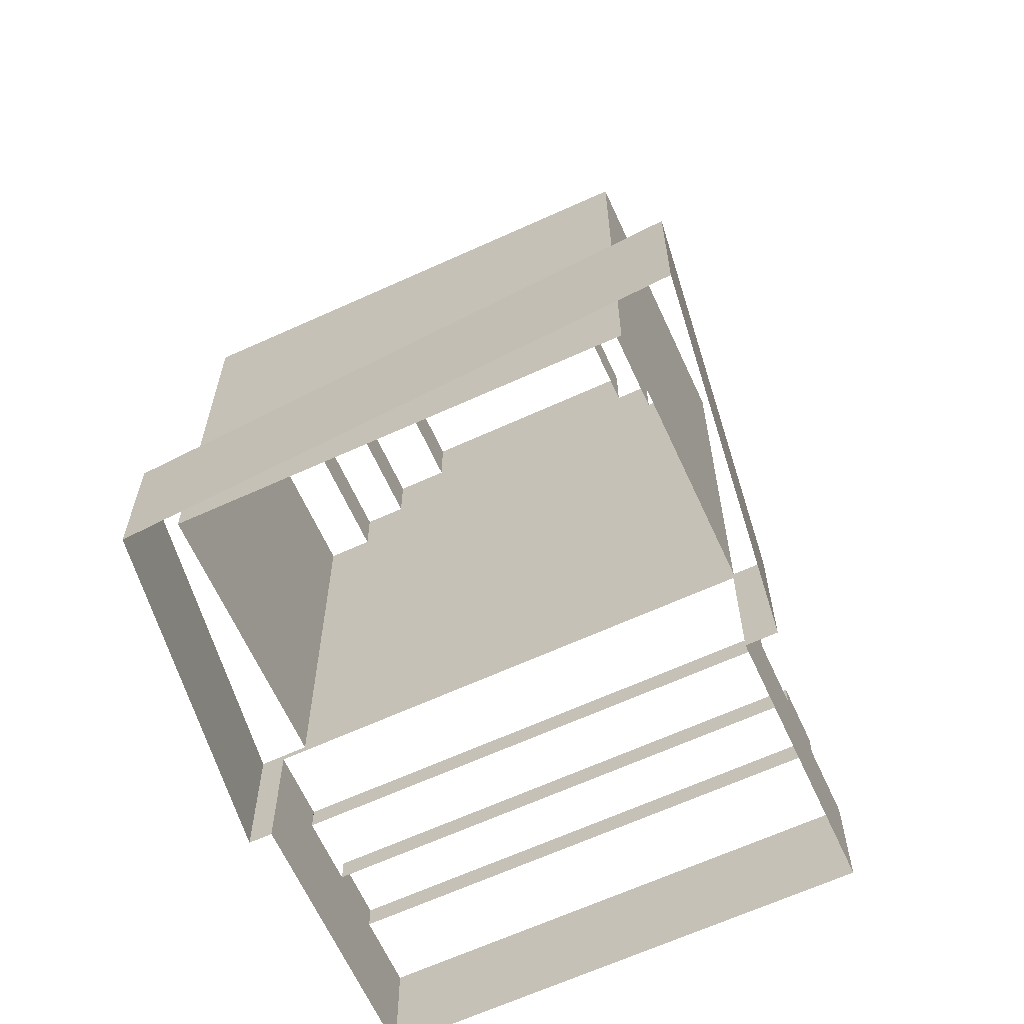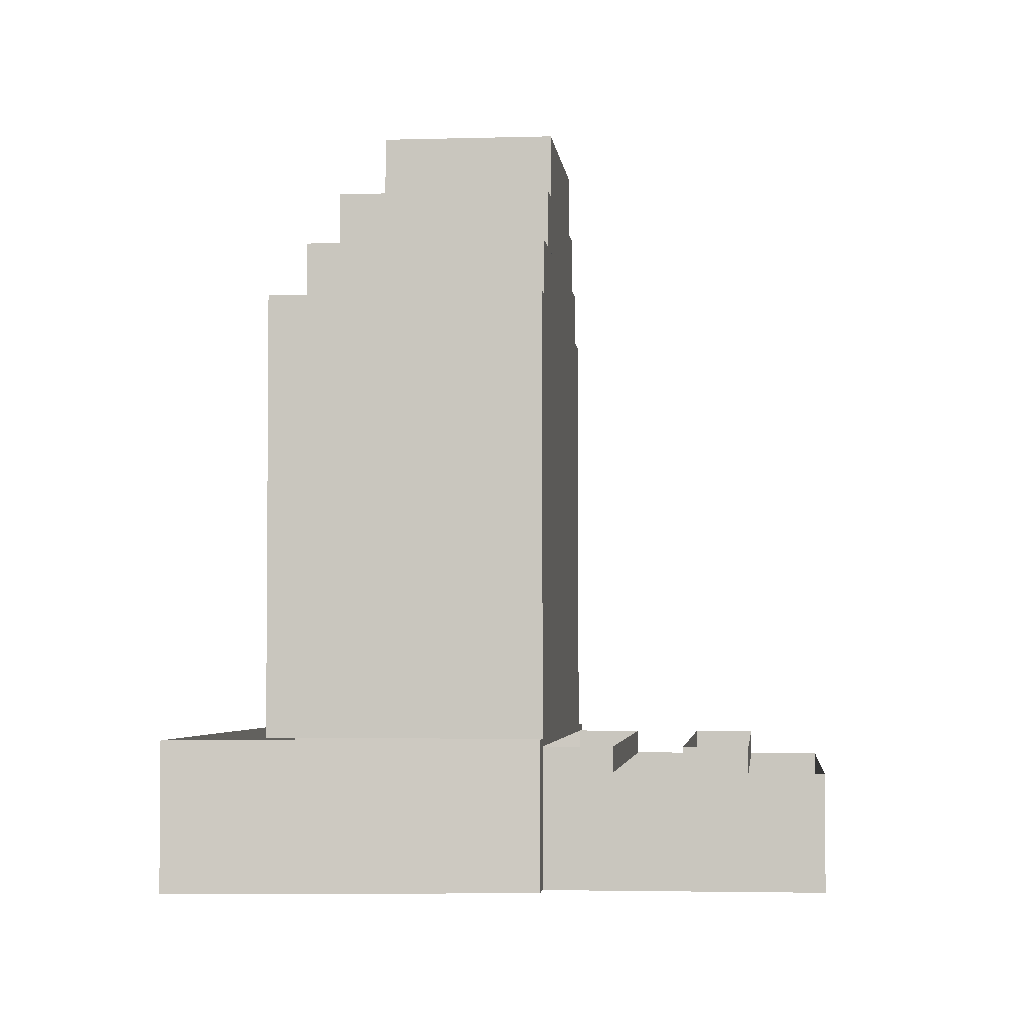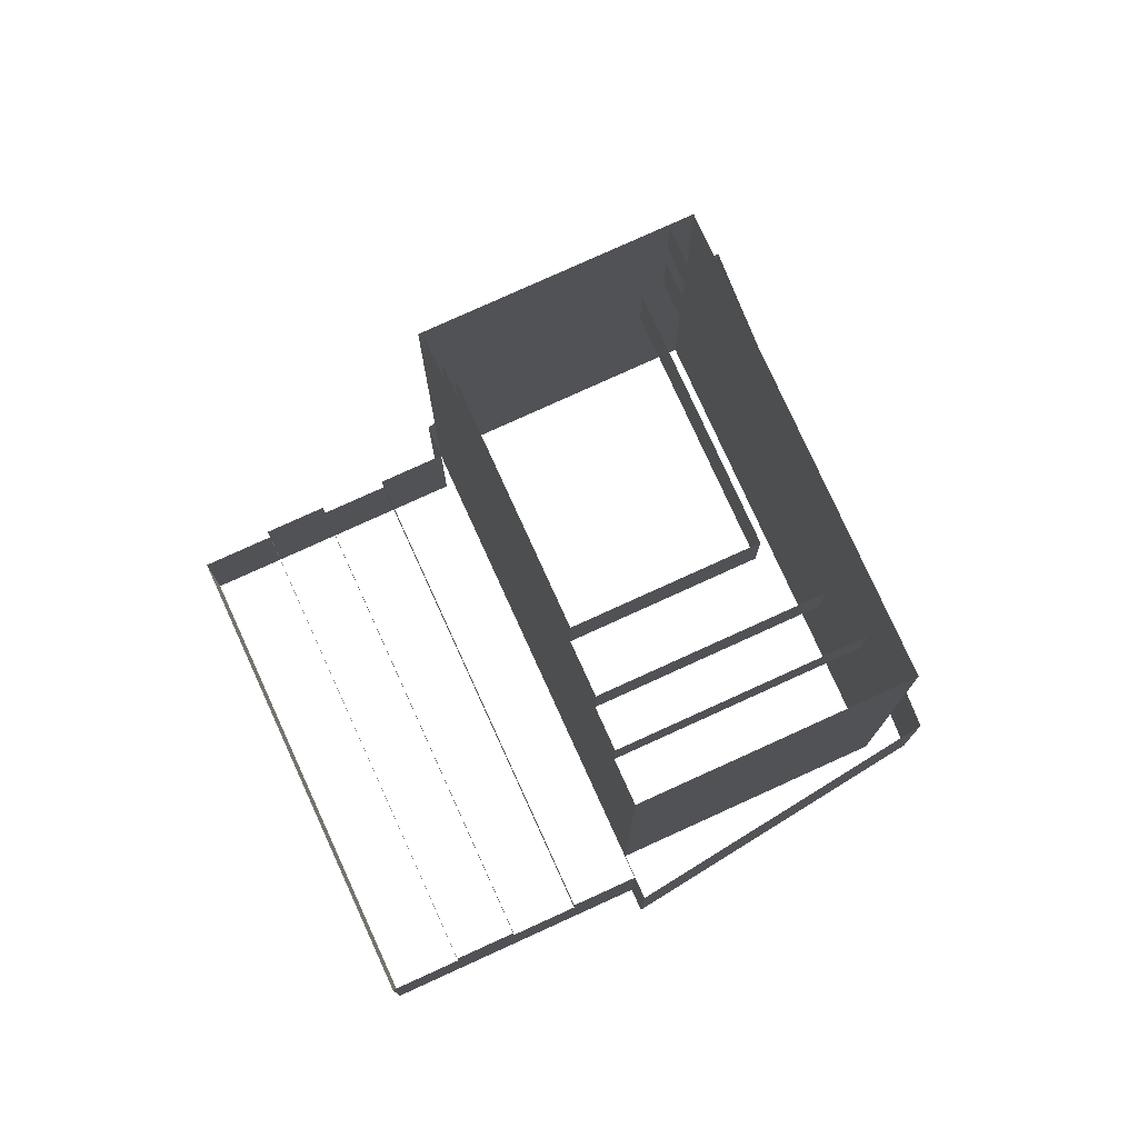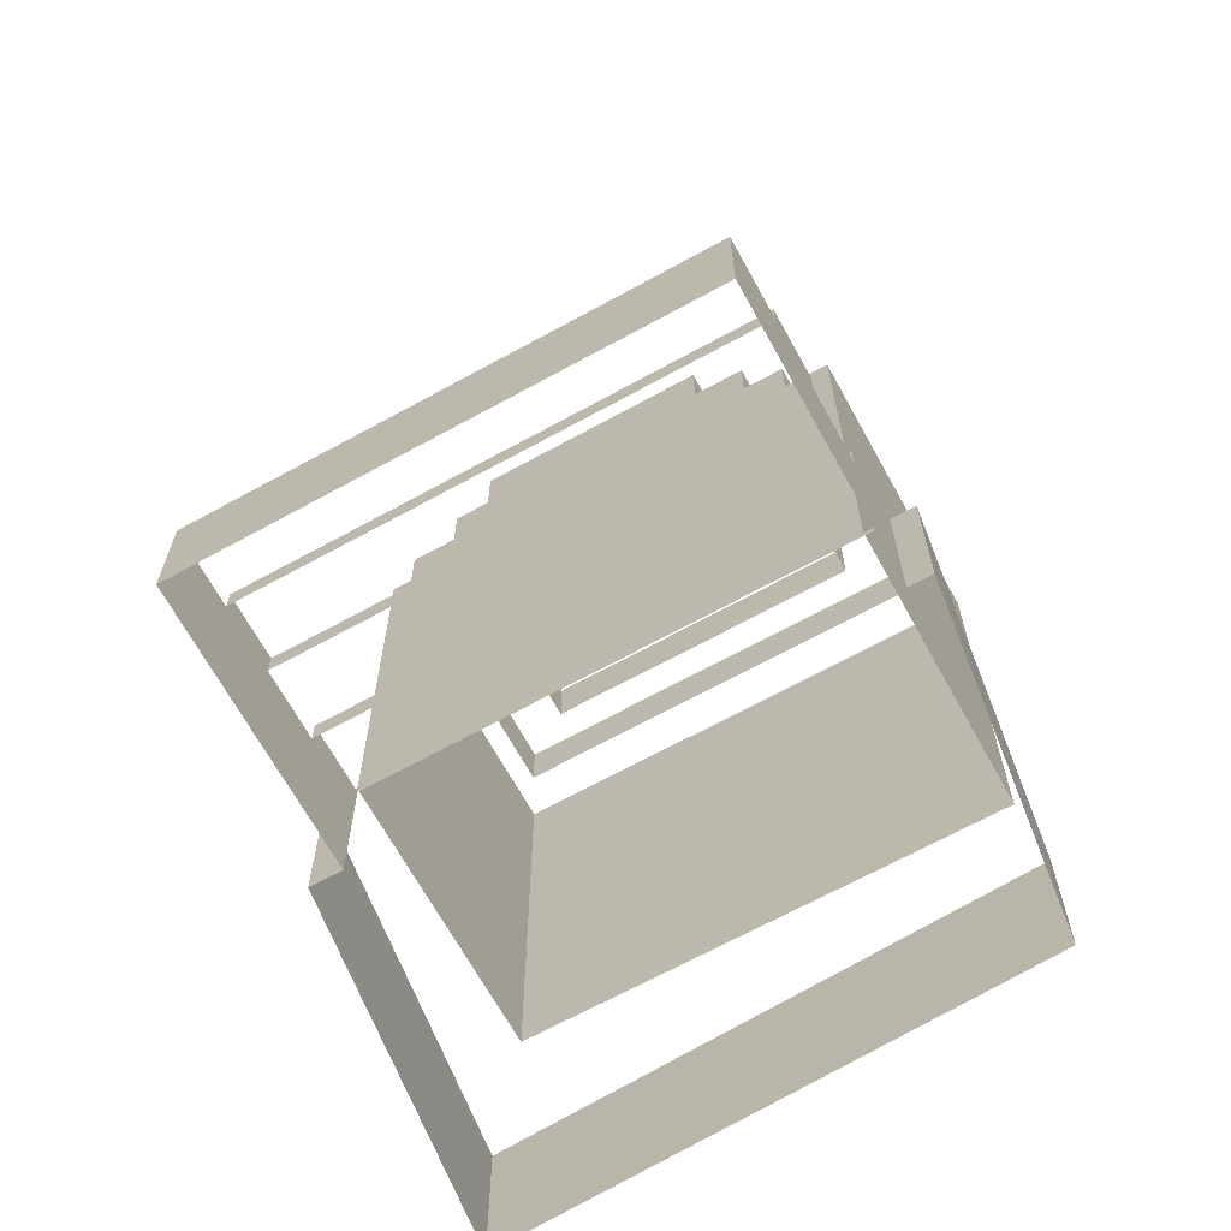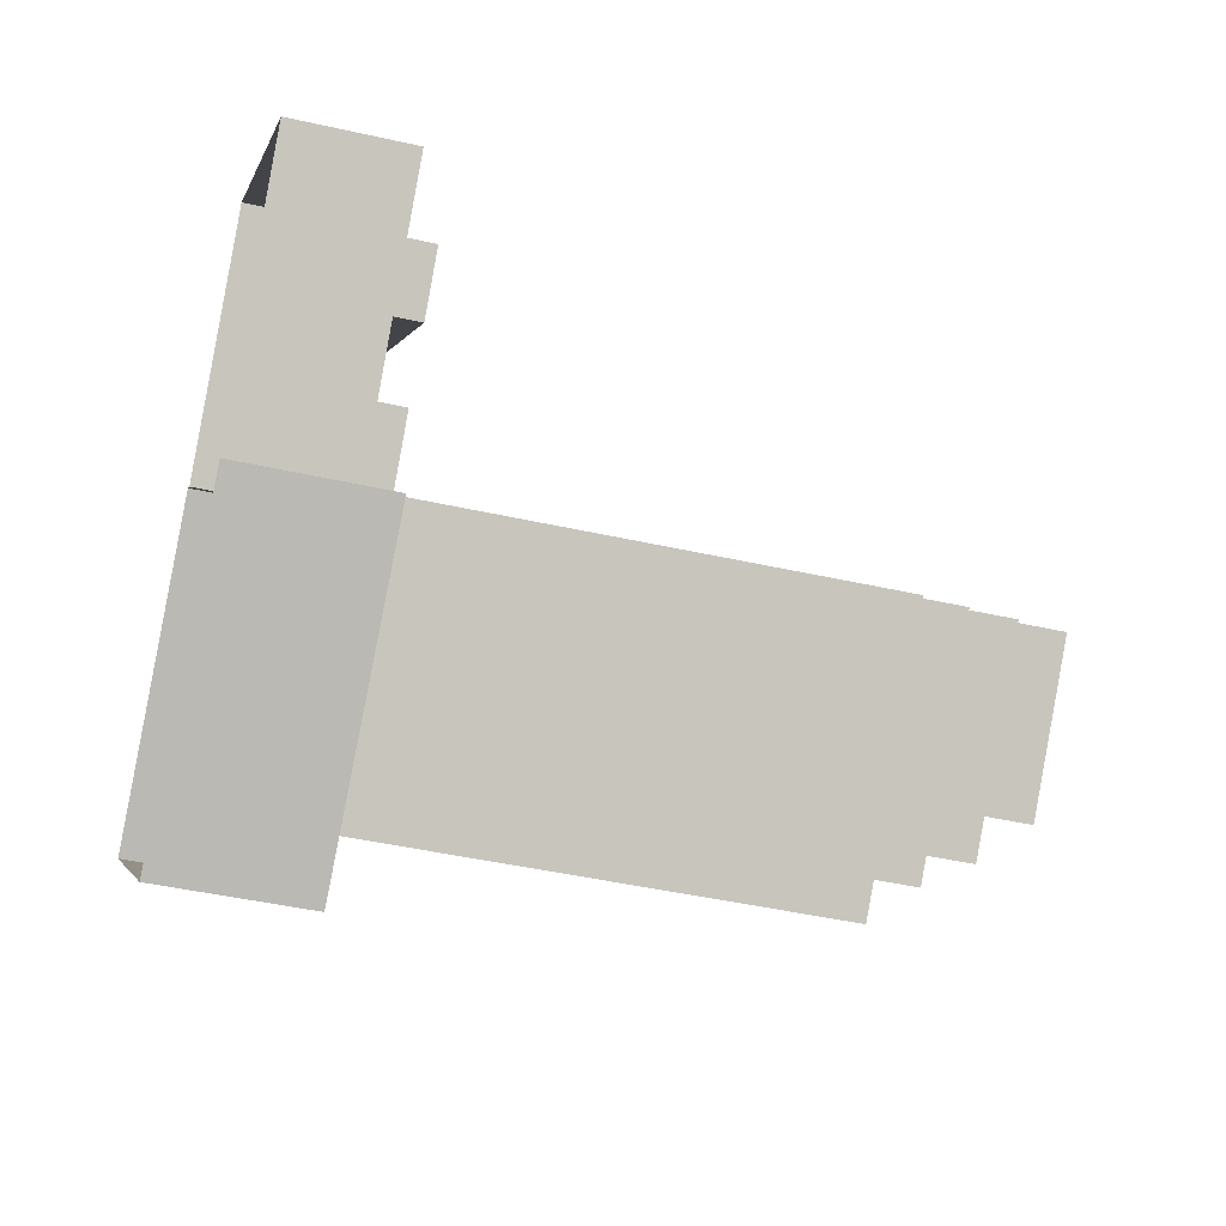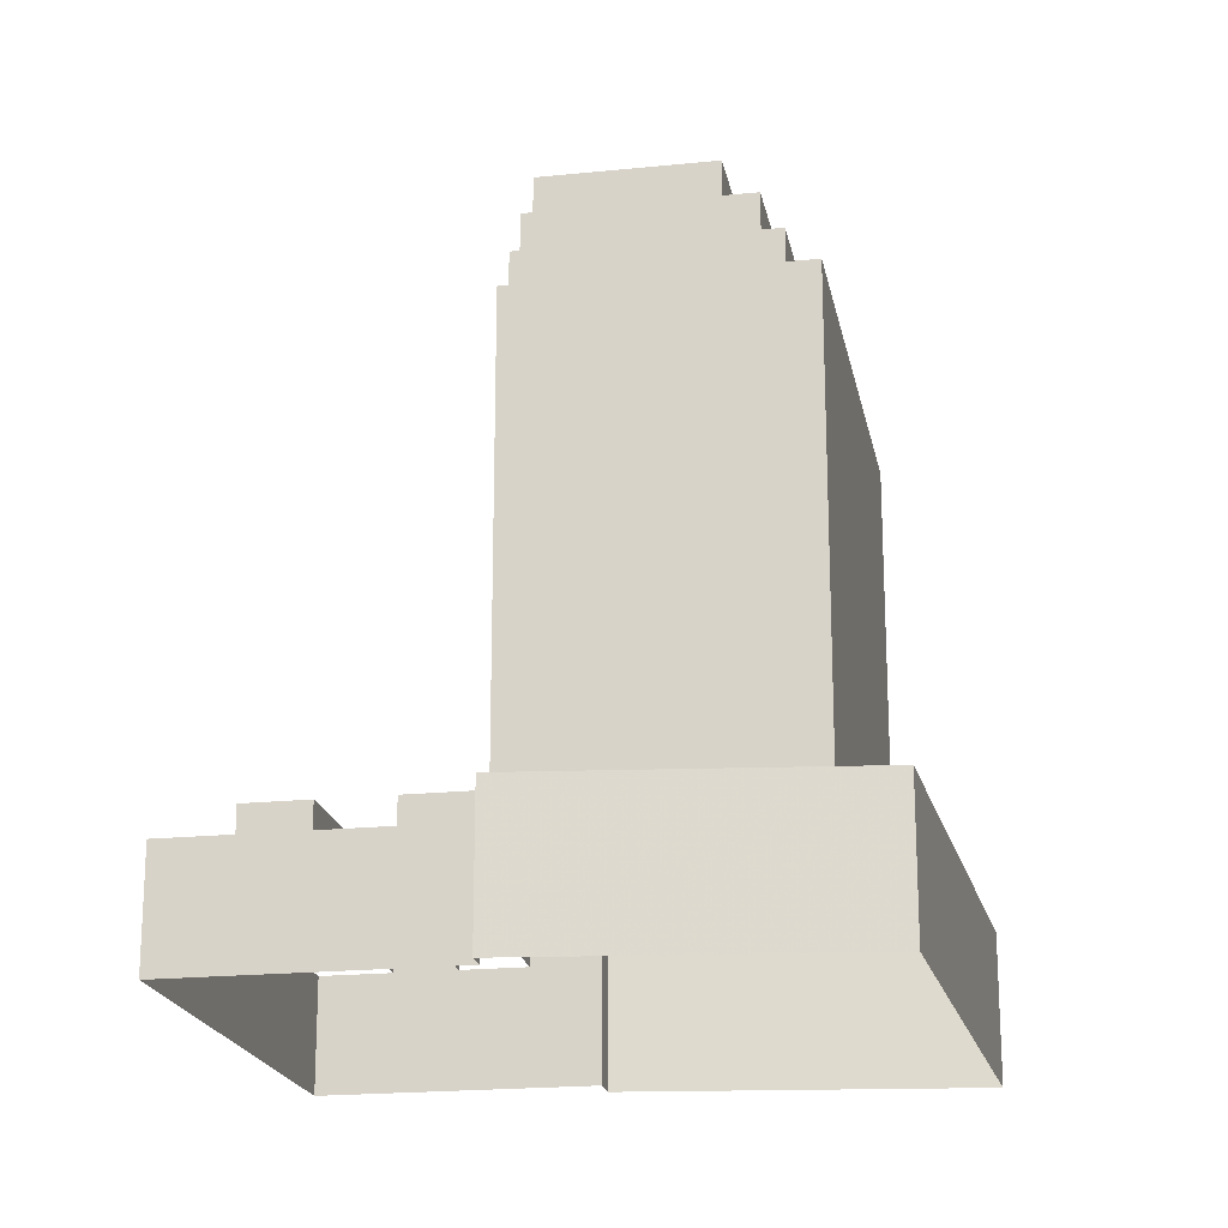
<metadata>
{"format":"obj","ext":"obj","renderer":"f3d","projection":"perspective","resolution":1024,"background":"white","views":[{"elev":-65.0,"azim":68.0,"up":"+Z"},{"elev":-3.2,"azim":139.2,"up":"+Z"},{"elev":78.3,"azim":-71.1,"up":"+Z"},{"elev":-67.6,"azim":-107.8,"up":"+Z"},{"elev":-44.4,"azim":-104.8,"up":"+Y"},{"elev":-19.9,"azim":-35.9,"up":"+Z"}]}
</metadata>
<code>
v    364.1  284.9  21.95
v    367.5  281.3  20.14
v    367.5  281.3  21.95
f 1 2 3
v    367.5  281.3  20.14
v    364.1  284.9  21.95
v    364.1  284.9  20.14
f 4 5 6
v    372.4  285.9  21.95
v    367.5  281.3  20.14
v    372.4  285.9  20.14
f 7 8 9
v    367.5  281.3  20.14
v    372.4  285.9  21.95
v    367.5  281.3  21.95
f 10 11 12
v    369  289.5  20.14
v    372.4  285.9  21.95
v    372.4  285.9  20.14
f 13 14 15
v    372.4  285.9  21.95
v    369  289.5  20.14
v    369  289.5  21.95
f 16 17 18
v    363  283.9  20.14
v    367.2  279.5  18.48
v    367.2  279.5  20.14
f 19 20 21
v    367.2  279.5  18.48
v    363  283.9  20.14
v    363  283.9  18.48
f 22 23 24
v    373.9  285.8  20.14
v    367.2  279.5  18.48
v    373.9  285.8  18.48
f 25 26 27
v    367.2  279.5  18.48
v    373.9  285.8  20.14
v    367.2  279.5  20.14
f 28 29 30
v    369.7  290.2  18.48
v    373.9  285.8  20.14
v    373.9  285.8  18.48
f 31 32 33
v    373.9  285.8  20.14
v    369.7  290.2  18.48
v    369.7  290.2  20.14
f 34 35 36
v    362.1  283.1  18.48
v    366.9  278.1  16.91
v    366.9  278.1  18.48
f 37 38 39
v    366.9  278.1  16.91
v    362.1  283.1  18.48
v    362.1  283.1  16.91
f 40 41 42
v    375.4  286.1  18.48
v    366.9  278.1  16.91
v    375.4  286.1  16.91
f 43 44 45
v    366.9  278.1  16.91
v    375.4  286.1  18.48
v    366.9  278.1  18.48
f 46 47 48
v    370.6  291.1  16.91
v    375.4  286.1  18.48
v    375.4  286.1  16.91
f 49 50 51
v    375.4  286.1  18.48
v    370.6  291.1  16.91
v    370.6  291.1  18.48
f 52 53 54
v    361.2  282.2  16.91
v    366.6  276.5  4.228
v    366.6  276.5  16.91
f 55 56 57
v    366.6  276.5  4.228
v    361.2  282.2  16.91
v    361.2  282.2  4.228
f 58 59 60
v    376.5  285.7  16.91
v    366.6  276.5  4.228
v    376.5  285.7  4.228
f 61 62 63
v    366.6  276.5  4.228
v    376.5  285.7  16.91
v    366.6  276.5  16.91
f 64 65 66
v    371  291.5  4.228
v    376.5  285.7  16.91
v    376.5  285.7  4.228
f 67 68 69
v    376.5  285.7  16.91
v    371  291.5  4.228
v    371  291.5  16.91
f 70 71 72
v    360.2  281.3  4.228
v    360.7  281.8  0
v    360.2  281.3  0
f 73 74 75
v    360.7  281.8  0
v    360.2  281.3  4.228
v    360.7  281.8  4.013
f 76 77 78
v    360.7  281.8  4.013
v    360.2  281.3  4.228
v    371  291.5  4.013
f 79 80 81
v    364.1  284.9  21.95
v    369  289.5  20.14
v    364.1  284.9  20.14
f 82 83 84
v    369  289.5  20.14
v    364.1  284.9  21.95
v    369  289.5  21.95
f 85 86 87
v    363  283.9  20.14
v    369.7  290.2  18.48
v    363  283.9  18.48
f 88 89 90
v    369.7  290.2  18.48
v    363  283.9  20.14
v    369.7  290.2  20.14
f 91 92 93
v    369.7  290.2  20.14
v    363  283.9  20.14
v    364.1  284.9  20.14
f 94 95 96
v    369.7  290.2  20.14
v    364.1  284.9  20.14
v    369  289.5  20.14
f 97 98 99
v    362.1  283.1  18.48
v    370.6  291.1  16.91
v    362.1  283.1  16.91
f 100 101 102
v    370.6  291.1  16.91
v    362.1  283.1  18.48
v    370.6  291.1  18.48
f 103 104 105
v    370.6  291.1  18.48
v    362.1  283.1  18.48
v    363  283.9  18.48
f 106 107 108
v    370.6  291.1  18.48
v    363  283.9  18.48
v    369.7  290.2  18.48
f 109 110 111
v    361.2  282.2  16.91
v    371  291.5  4.228
v    361.2  282.2  4.228
f 112 113 114
v    371  291.5  4.228
v    361.2  282.2  16.91
v    371  291.5  16.91
f 115 116 117
v    371  291.5  16.91
v    361.2  282.2  16.91
v    362.1  283.1  16.91
f 118 119 120
v    371  291.5  16.91
v    362.1  283.1  16.91
v    370.6  291.1  16.91
f 121 122 123
v    371  291.5  4.013
v    371.7  292.1  0
v    371  291.5  0
f 124 125 126
v    371.7  292.1  0
v    371  291.5  4.013
v    371.7  292.1  4.228
f 127 128 129
v    371.7  292.1  4.228
v    371  291.5  4.013
v    360.2  281.3  4.228
f 130 131 132
v    371.7  292.1  4.228
v    360.2  281.3  4.228
v    361.2  282.2  4.228
f 133 134 135
v    371.7  292.1  4.228
v    361.2  282.2  4.228
v    371  291.5  4.228
f 136 137 138
v    367.8  275.1  4.228
v    360.2  281.3  0
v    367.8  275.1  0
f 139 140 141
v    360.2  281.3  0
v    367.8  275.1  4.228
v    360.2  281.3  4.228
f 142 143 144
v    379.8  285.5  4.228
v    367.8  275.1  0
v    379.8  285.5  0
f 145 146 147
v    367.8  275.1  0
v    379.8  285.5  4.228
v    367.8  275.1  4.228
f 148 149 150
v    371.7  292.1  4.228
v    379.8  285.5  0
v    371.7  292.1  0
f 151 152 153
v    379.8  285.5  0
v    371.7  292.1  4.228
v    379.8  285.5  4.228
f 154 155 156
v    369.7  292.9  0
v    371  291.5  4.013
v    371  291.5  0
f 157 158 159
v    371  291.5  4.013
v    369.7  292.9  0
v    369.7  292.9  4.013
f 160 161 162
v    369.7  292.9  4.013
v    369.7  292.9  0
v    369.7  292.9  3.284
f 163 164 165
v    359.4  283.2  3.284
v    369.7  292.9  4.013
v    369.7  292.9  3.284
f 166 167 168
v    369.7  292.9  4.013
v    359.4  283.2  3.284
v    359.4  283.2  4.013
f 169 170 171
v    359.4  283.2  4.013
v    360.7  281.8  0
v    360.7  281.8  4.013
f 172 173 174
v    360.7  281.8  0
v    359.4  283.2  4.013
v    359.4  283.2  0
f 175 176 177
v    359.4  283.2  0
v    359.4  283.2  4.013
v    359.4  283.2  3.284
f 178 179 180
v    358  284.6  3.284
v    359.4  283.2  0
v    359.4  283.2  3.284
f 181 182 183
v    359.4  283.2  0
v    358  284.6  3.284
v    358  284.6  0
f 184 185 186
v    368.3  294.3  0
v    369.7  292.9  3.284
v    369.7  292.9  0
f 187 188 189
v    369.7  292.9  3.284
v    368.3  294.3  0
v    368.3  294.3  3.284
f 190 191 192
v    356.8  285.9  4.013
v    358  284.6  3.284
v    358  284.6  4.013
f 193 194 195
v    358  284.6  3.284
v    356.8  285.9  4.013
v    358  284.6  0
f 196 197 198
v    358  284.6  0
v    356.8  285.9  4.013
v    356.8  285.9  0
f 199 200 201
v    356.8  285.9  0
v    356.8  285.9  4.013
v    356.8  285.9  3.284
f 202 203 204
v    367.1  295.7  0
v    368.3  294.3  3.284
v    368.3  294.3  0
f 205 206 207
v    368.3  294.3  3.284
v    367.1  295.7  0
v    368.3  294.3  4.013
f 208 209 210
v    368.3  294.3  4.013
v    367.1  295.7  0
v    367.1  295.7  4.013
f 211 212 213
v    367.1  295.7  4.013
v    367.1  295.7  0
v    367.1  295.7  3.284
f 214 215 216
v    356.8  285.9  4.013
v    367.1  295.7  3.284
v    356.8  285.9  3.284
f 217 218 219
v    367.1  295.7  3.284
v    356.8  285.9  4.013
v    367.1  295.7  4.013
f 220 221 222
v    368.3  294.3  4.013
v    358  284.6  3.284
v    368.3  294.3  3.284
f 223 224 225
v    358  284.6  3.284
v    368.3  294.3  4.013
v    358  284.6  4.013
f 226 227 228
v    355.3  287.5  3.284
v    356.8  285.9  0
v    356.8  285.9  3.284
f 229 230 231
v    356.8  285.9  0
v    355.3  287.5  3.284
v    355.3  287.5  0
f 232 233 234
v    365.6  297.2  0
v    367.1  295.7  3.284
v    367.1  295.7  0
f 235 236 237
v    367.1  295.7  3.284
v    365.6  297.2  0
v    365.6  297.2  3.284
f 238 239 240
v    355.3  287.5  3.284
v    365.6  297.2  0
v    355.3  287.5  0
f 241 242 243
v    365.6  297.2  0
v    355.3  287.5  3.284
v    365.6  297.2  3.284
f 244 245 246

</code>
